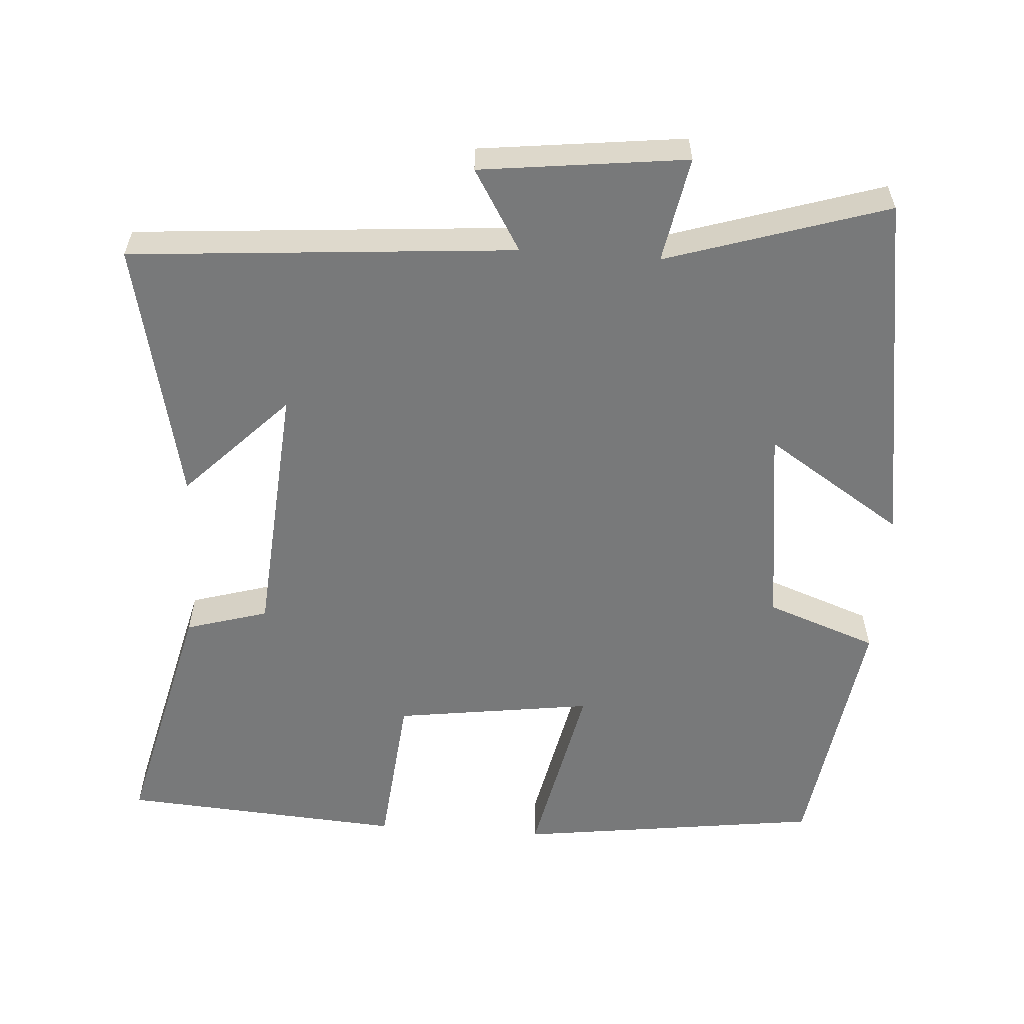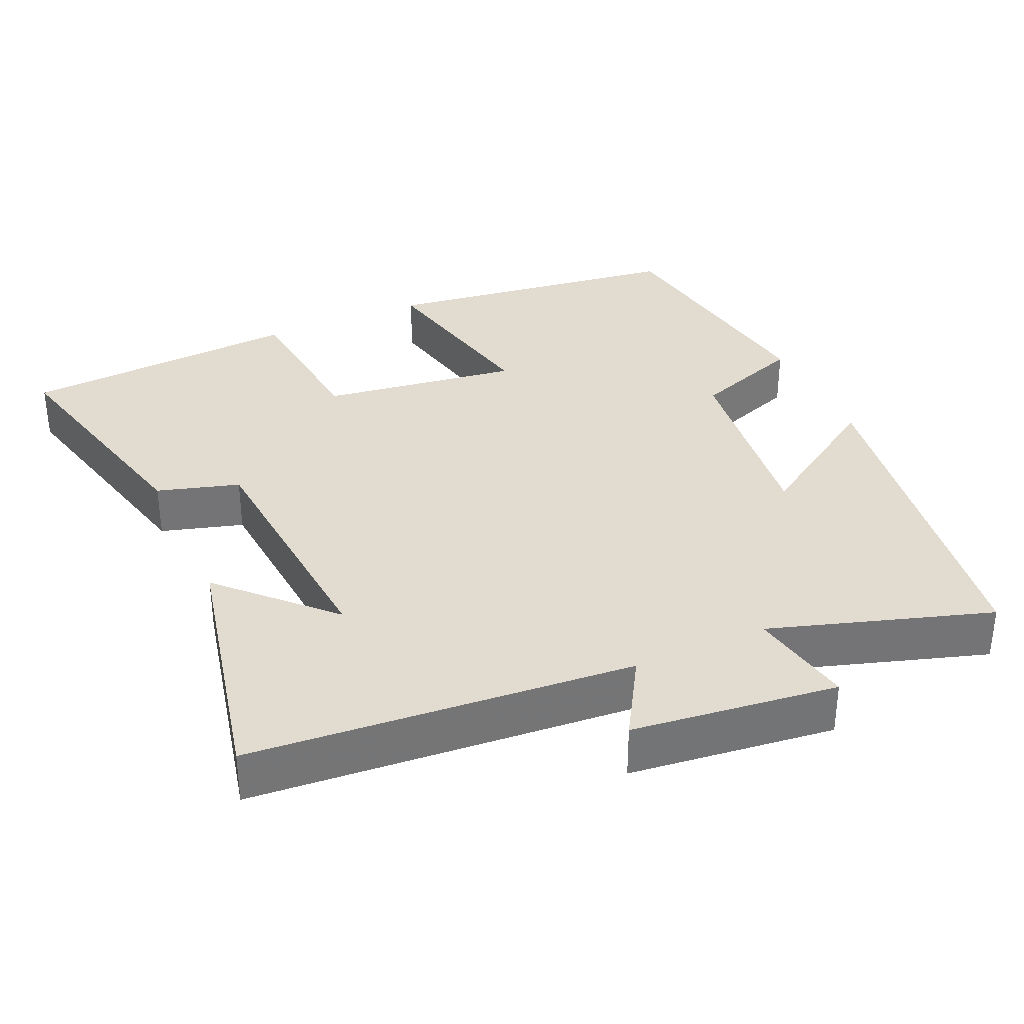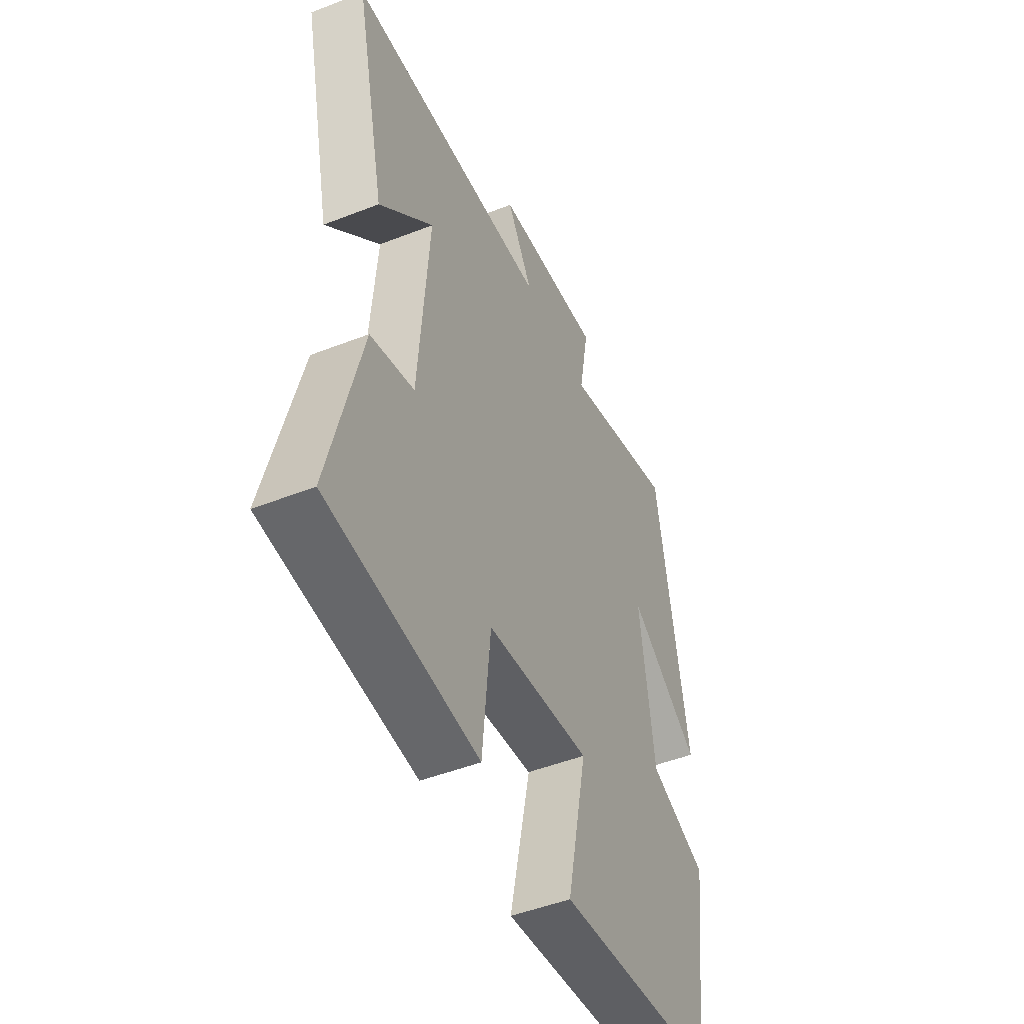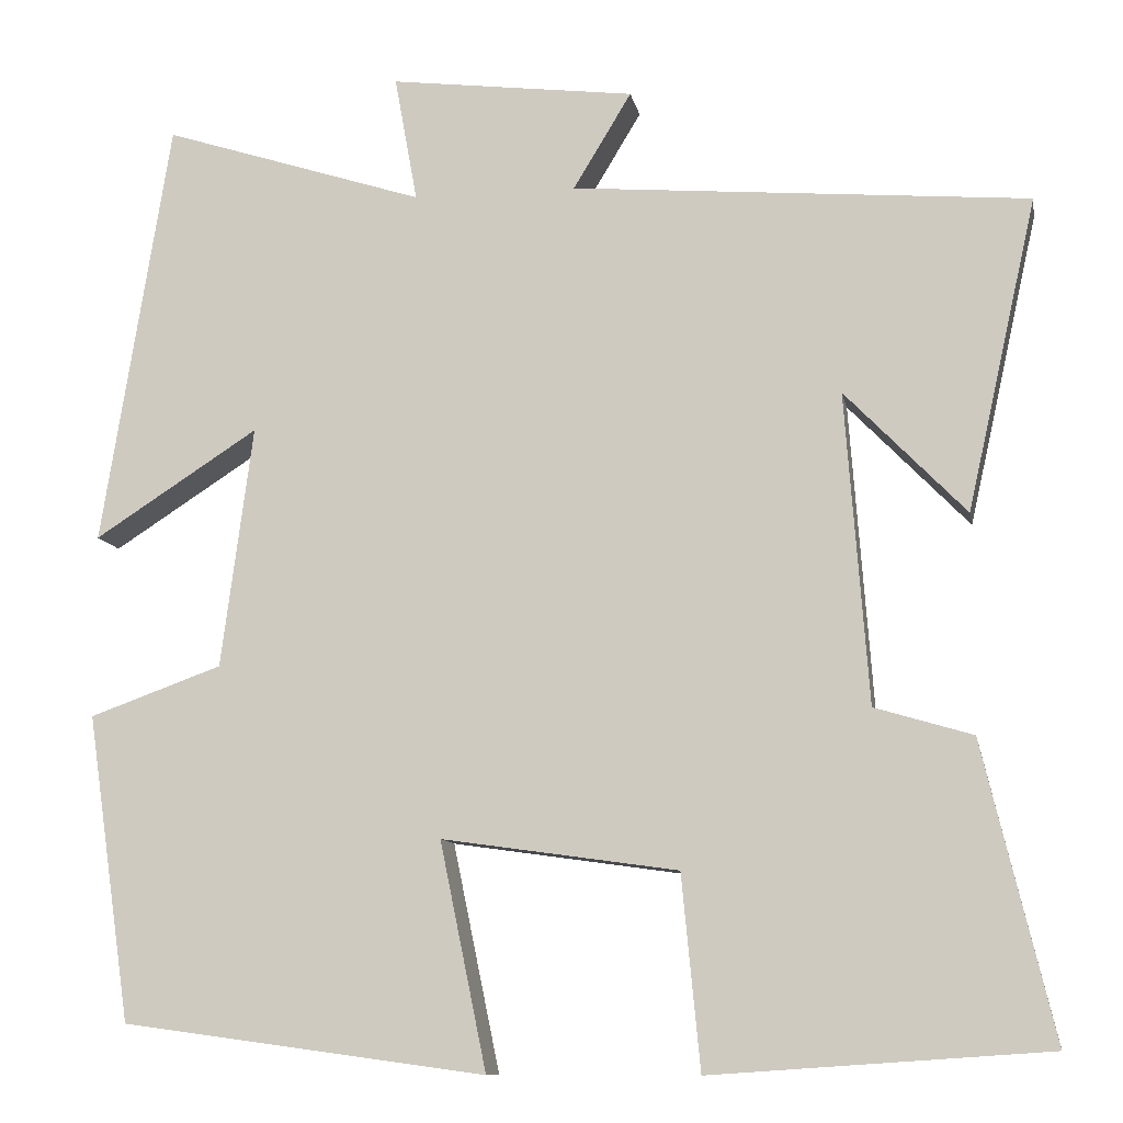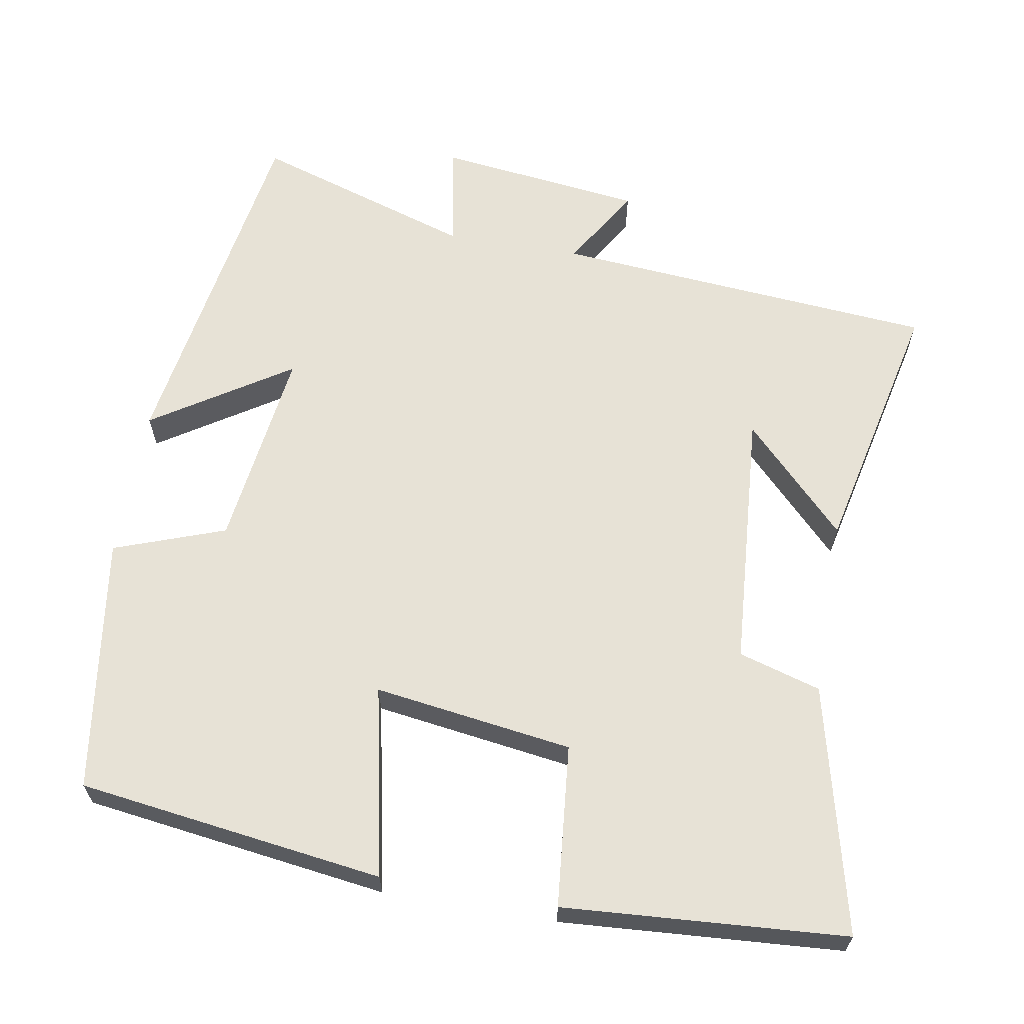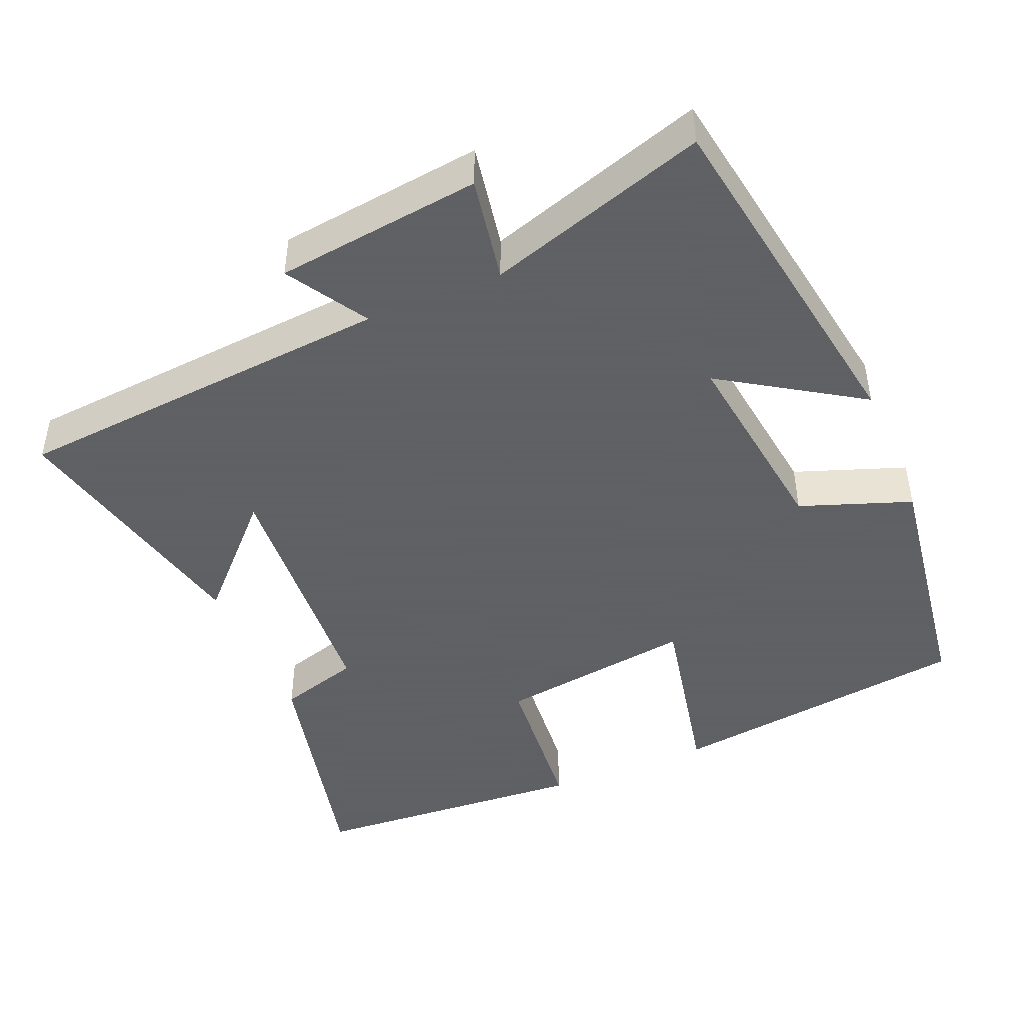
<metadata>
{"format":"obj","ext":"obj","renderer":"f3d","projection":"perspective","resolution":1024,"background":"white","views":[{"elev":-57.7,"azim":-4.1,"up":"+Y"},{"elev":34.2,"azim":-24.4,"up":"+Y"},{"elev":-48.8,"azim":-66.5,"up":"+Z"},{"elev":-10.3,"azim":-169.5,"up":"+Z"},{"elev":63.4,"azim":-170.2,"up":"+Y"},{"elev":-45.3,"azim":22.9,"up":"+Y"}]}
</metadata>
<code>
v 0.45 0.07 -0.444
v 0.037 0.07 -0.5
v 0.09 0.07 -0.243
v -0.178 0.07 -0.281
v -0.199 0.07 -0.5
v -0.58 0.07 -0.474
v -0.5 0.07 -0.14
v -0.389 0.07 -0.107
v -0.363 0.07 0.245
v -0.5 0.07 0.104
v -0.579 0.07 0.457
v -0.061 0.07 0.5
v -0.127 0.07 0.609
v 0.151 0.07 0.643
v 0.125 0.07 0.5
v 0.422 0.07 0.595
v 0.5 0.07 0.111
v 0.314 0.07 0.231
v 0.35 0.07 -0.043
v 0.5 0.07 -0.097
v 0.45 0 -0.444
v 0.037 0 -0.5
v 0.09 0 -0.243
v -0.178 0 -0.281
v -0.199 0 -0.5
v -0.58 0 -0.474
v -0.5 0 -0.14
v -0.389 0 -0.107
v -0.363 0 0.245
v -0.5 0 0.104
v -0.579 0 0.457
v -0.061 0 0.5
v -0.127 0 0.609
v 0.151 0 0.643
v 0.125 0 0.5
v 0.422 0 0.595
v 0.5 0 0.111
v 0.314 0 0.231
v 0.35 0 -0.043
v 0.5 0 -0.097
f 1 2 3
f 20 1 3
f 19 20 3
f 18 19 3 4
f 15 16 17 18
f 15 18 4
f 12 13 14 15
f 12 15 4
f 9 10 11
f 9 11 12
f 8 9 12 4
f 6 7 8
f 5 6 8
f 4 5 8
f 23 22 21
f 23 21 40
f 23 40 39
f 24 23 39 38
f 38 37 36 35
f 24 38 35
f 35 34 33 32
f 24 35 32
f 31 30 29
f 32 31 29
f 24 32 29 28
f 28 27 26
f 28 26 25
f 28 25 24
f 1 21 22 2
f 2 22 23 3
f 3 23 24 4
f 4 24 25 5
f 5 25 26 6
f 6 26 27 7
f 7 27 28 8
f 8 28 29 9
f 9 29 30 10
f 10 30 31 11
f 11 31 32 12
f 12 32 33 13
f 13 33 34 14
f 14 34 35 15
f 15 35 36 16
f 16 36 37 17
f 17 37 38 18
f 18 38 39 19
f 19 39 40 20
f 20 40 21 1

</code>
